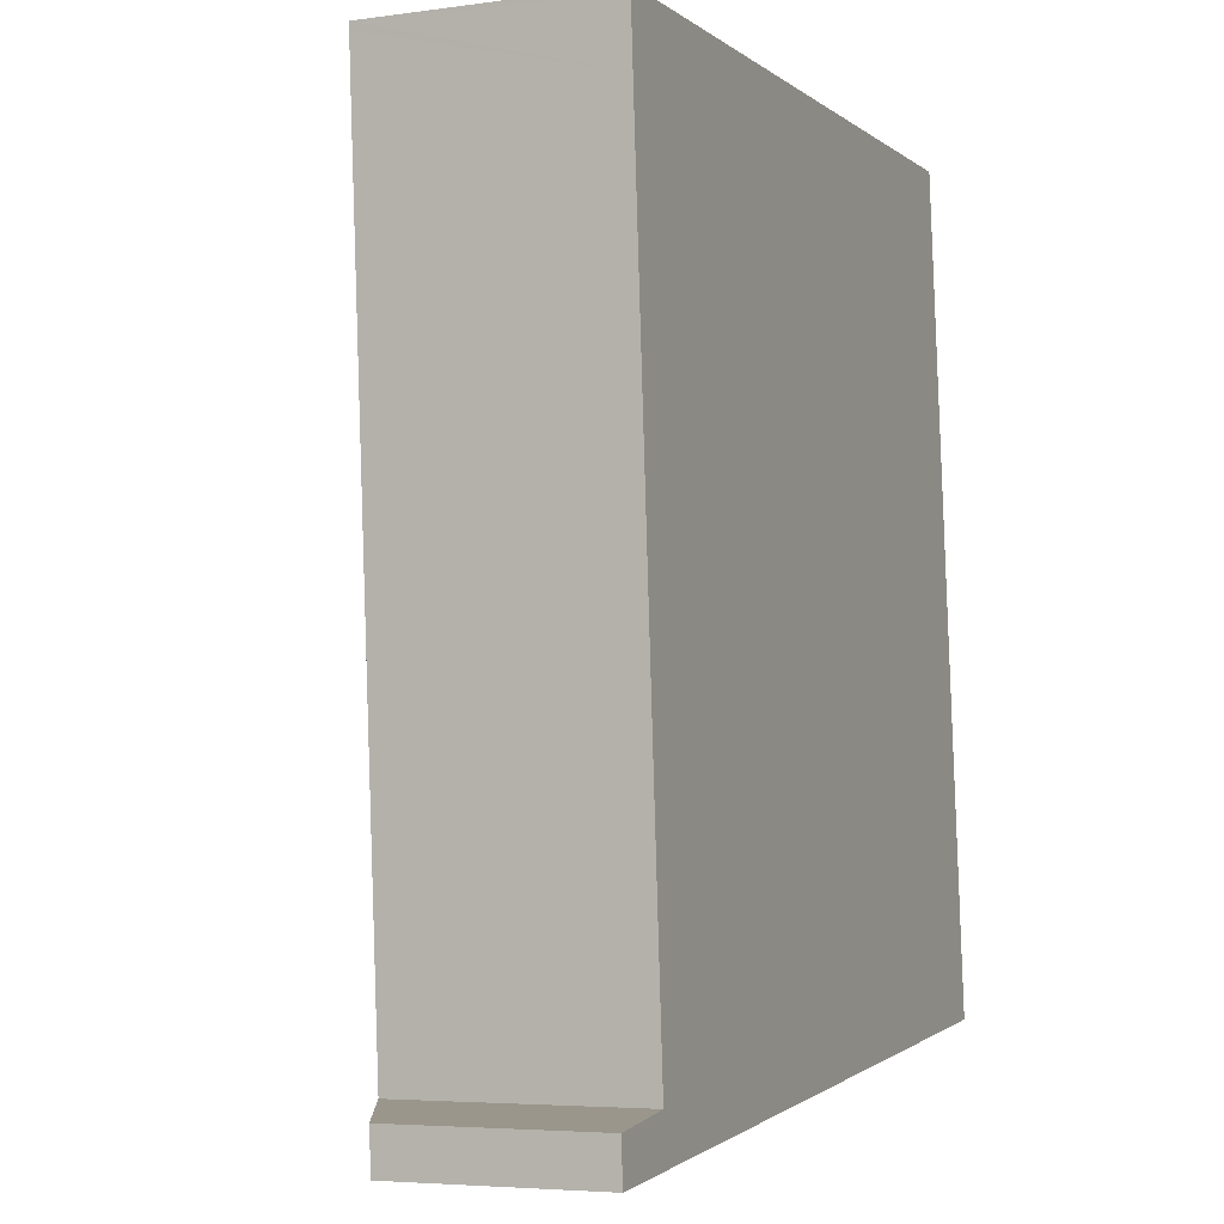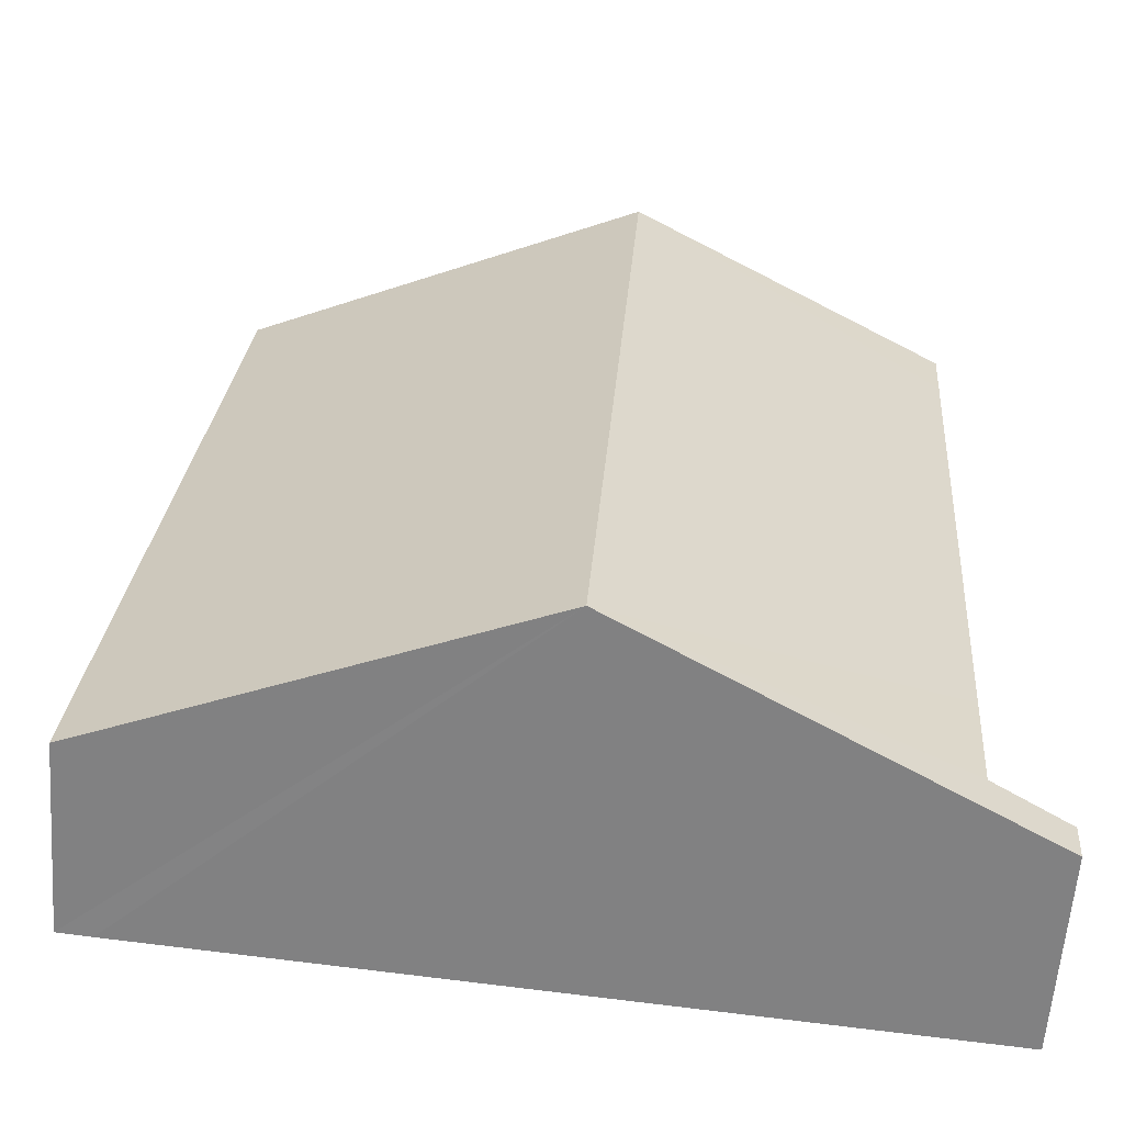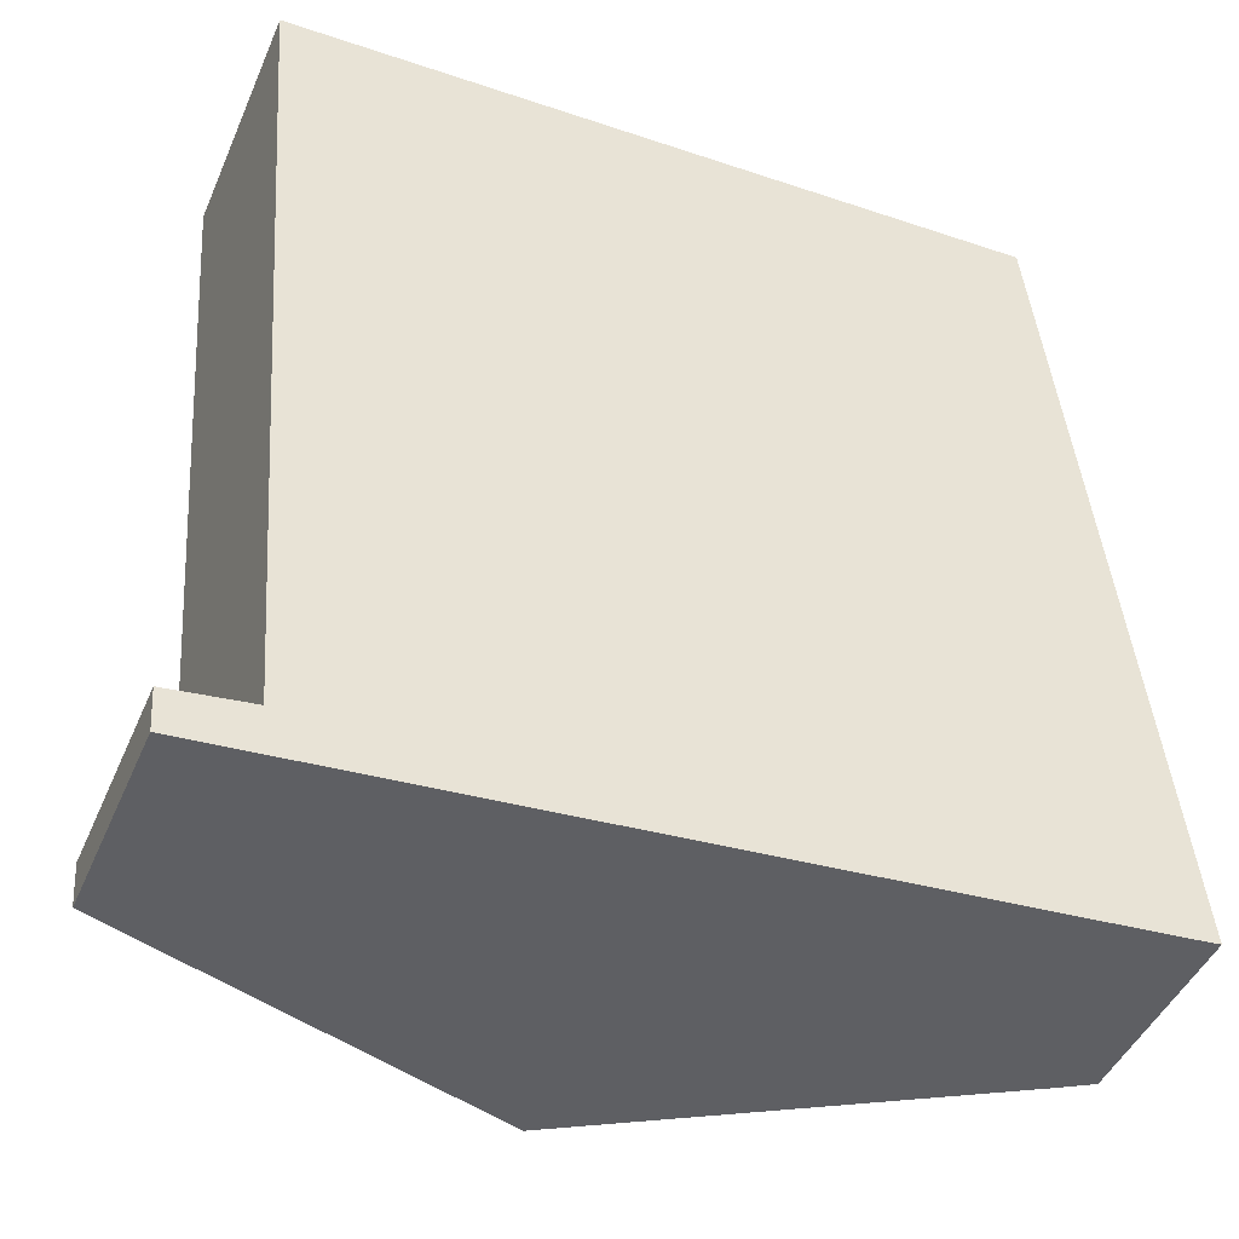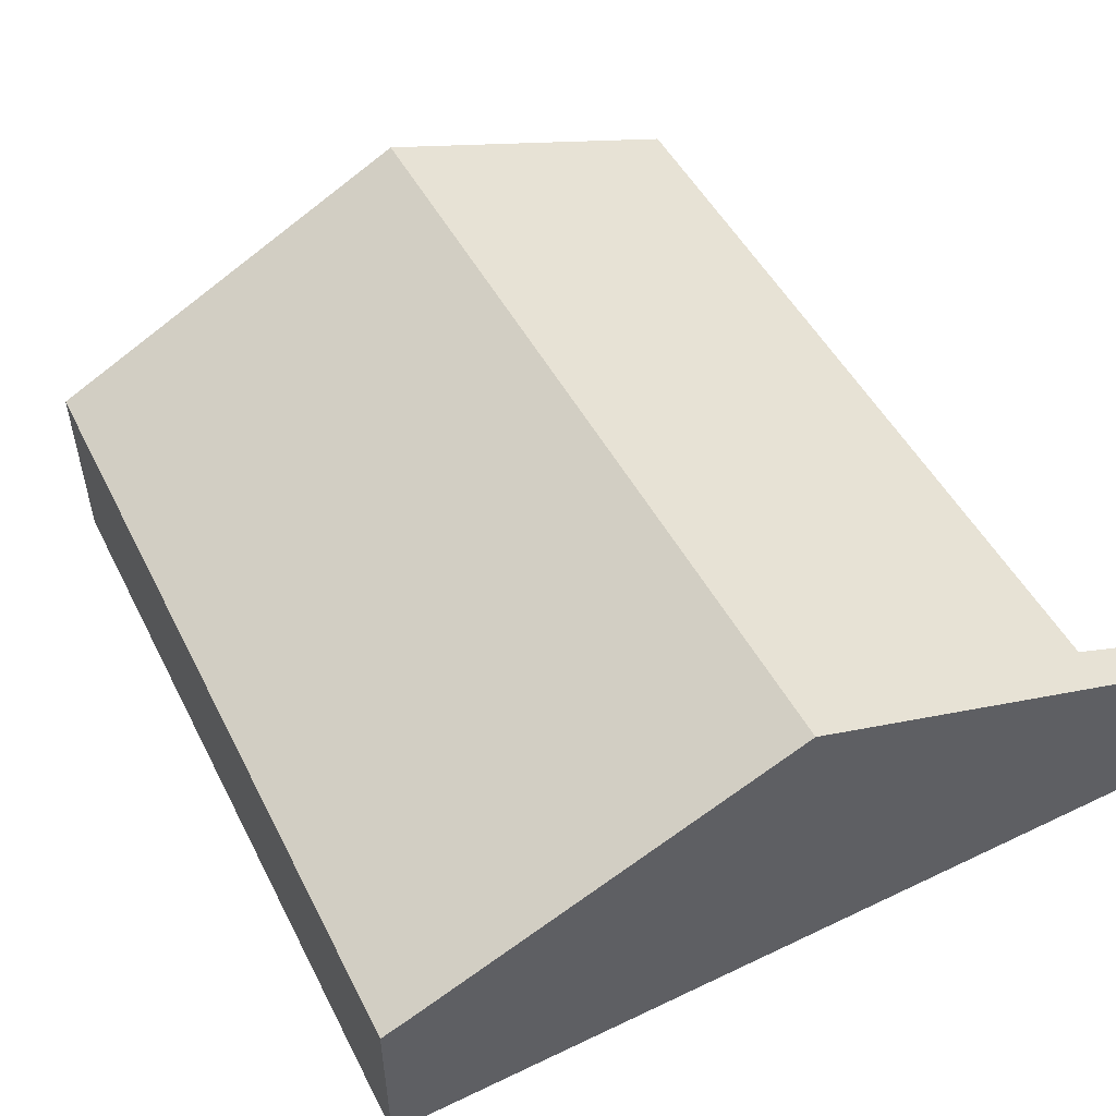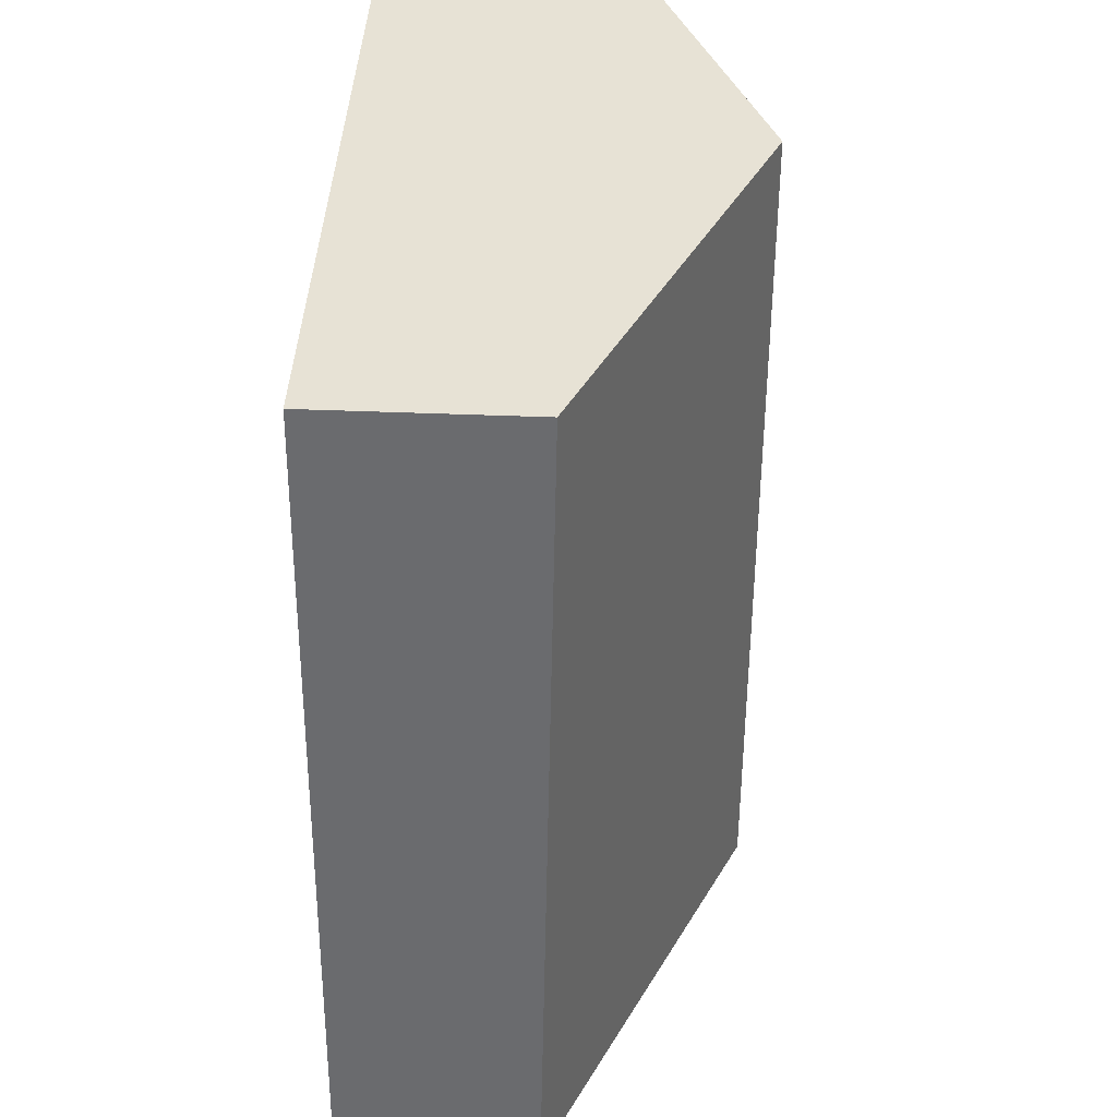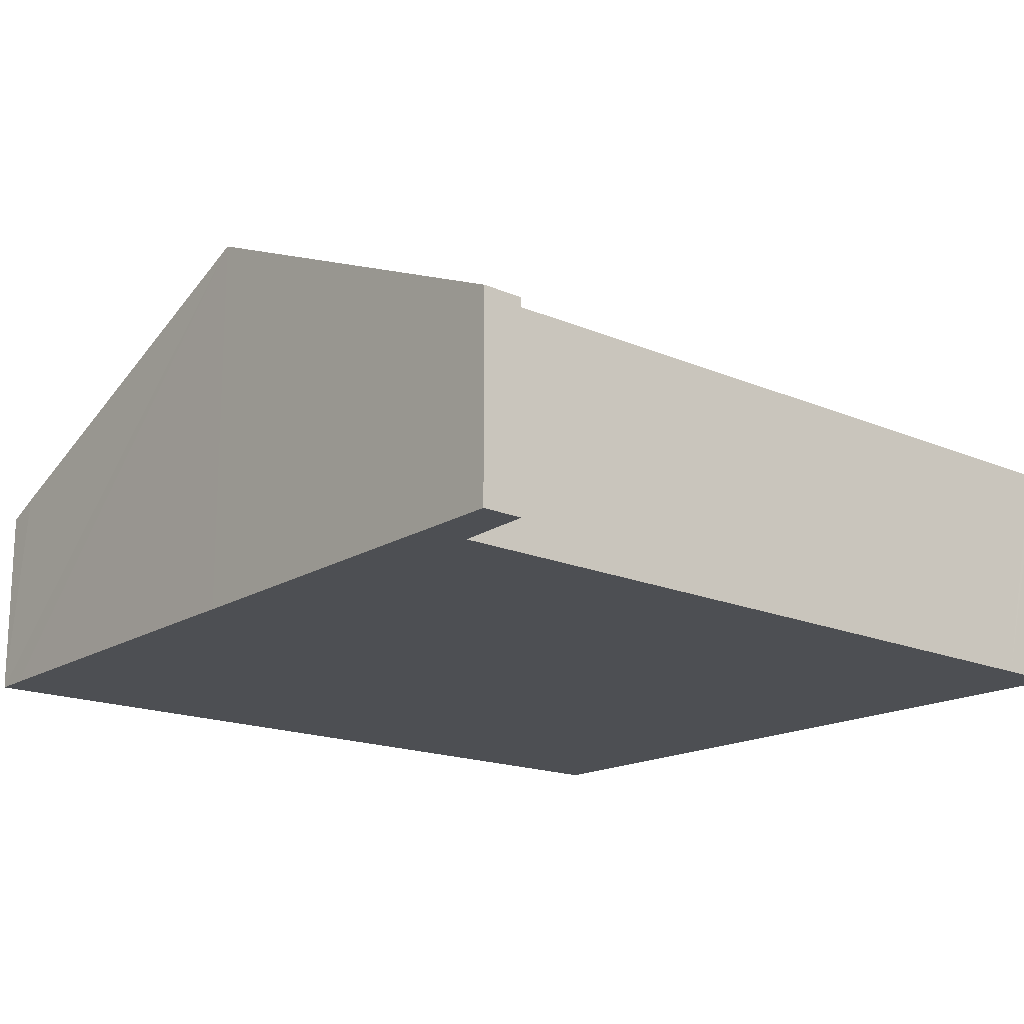
<metadata>
{"format":"obj","ext":"obj","renderer":"f3d","projection":"perspective","resolution":1024,"background":"white","views":[{"elev":-5.1,"azim":-66.6,"up":"+Z"},{"elev":-60.9,"azim":175.7,"up":"+Z"},{"elev":-45.4,"azim":-22.6,"up":"+Z"},{"elev":52.5,"azim":147.4,"up":"+Y"},{"elev":42.4,"azim":92.8,"up":"+Z"},{"elev":-17.5,"azim":-134.7,"up":"+Y"}]}
</metadata>
<code>
v  5.138 1.322 0.218
v  4.798 1.302 5.422
v  5.355 1.227 0.241
v  2.251 2.407 5.327
v  2.647 2.407 -0.016
v  0.018 1.262 -0.262
v  0 1.263 7.734e-17
v  0.492 1.478 0.068
v  0.437 1.478 0.817
v  0.141 1.479 4.836
v  0.115 1.479 5.2
v  0.111 1.479 5.248
v  1.077 1.898 5.284
v  0.111 -3.213e-16 5.248
v  1.077 -3.236e-16 5.284
v  2.251 -3.262e-16 5.327
v  4.798 -3.32e-16 5.422
v  0.492 -4.164e-18 0.068
v  0 0 0
v  5.355 -1.476e-17 0.241
v  5.138 -1.335e-17 0.218
v  2.647 9.797e-19 -0.016
v  0.018 1.604e-17 -0.262
v  0.437 -5.003e-17 0.817
v  0.141 -2.961e-16 4.836
v  0.115 -3.184e-16 5.2
g defaultobject
f 1 2 3
f 2 1 4
f 4 1 5
f 6 7 5
f 8 5 7
f 9 5 8
f 10 5 9
f 4 5 10
f 11 4 10
f 12 4 11
f 13 4 12
f 14 13 12
f 13 14 4
f 4 14 15
f 4 15 2
f 2 15 16
f 2 16 17
f 7 18 8
f 18 7 19
f 17 3 2
f 3 17 20
f 20 1 3
f 1 20 5
f 5 20 21
f 5 21 22
f 5 22 6
f 6 22 23
f 6 19 7
f 19 6 23
f 18 9 8
f 9 18 24
f 9 24 10
f 10 24 25
f 10 25 11
f 11 25 12
f 12 25 26
f 12 26 14
f 22 19 23
f 19 22 21
f 19 21 20
f 19 20 18
f 18 20 17
f 18 17 24
f 24 17 25
f 25 17 26
f 26 17 16
f 26 16 15
f 26 15 14

</code>
